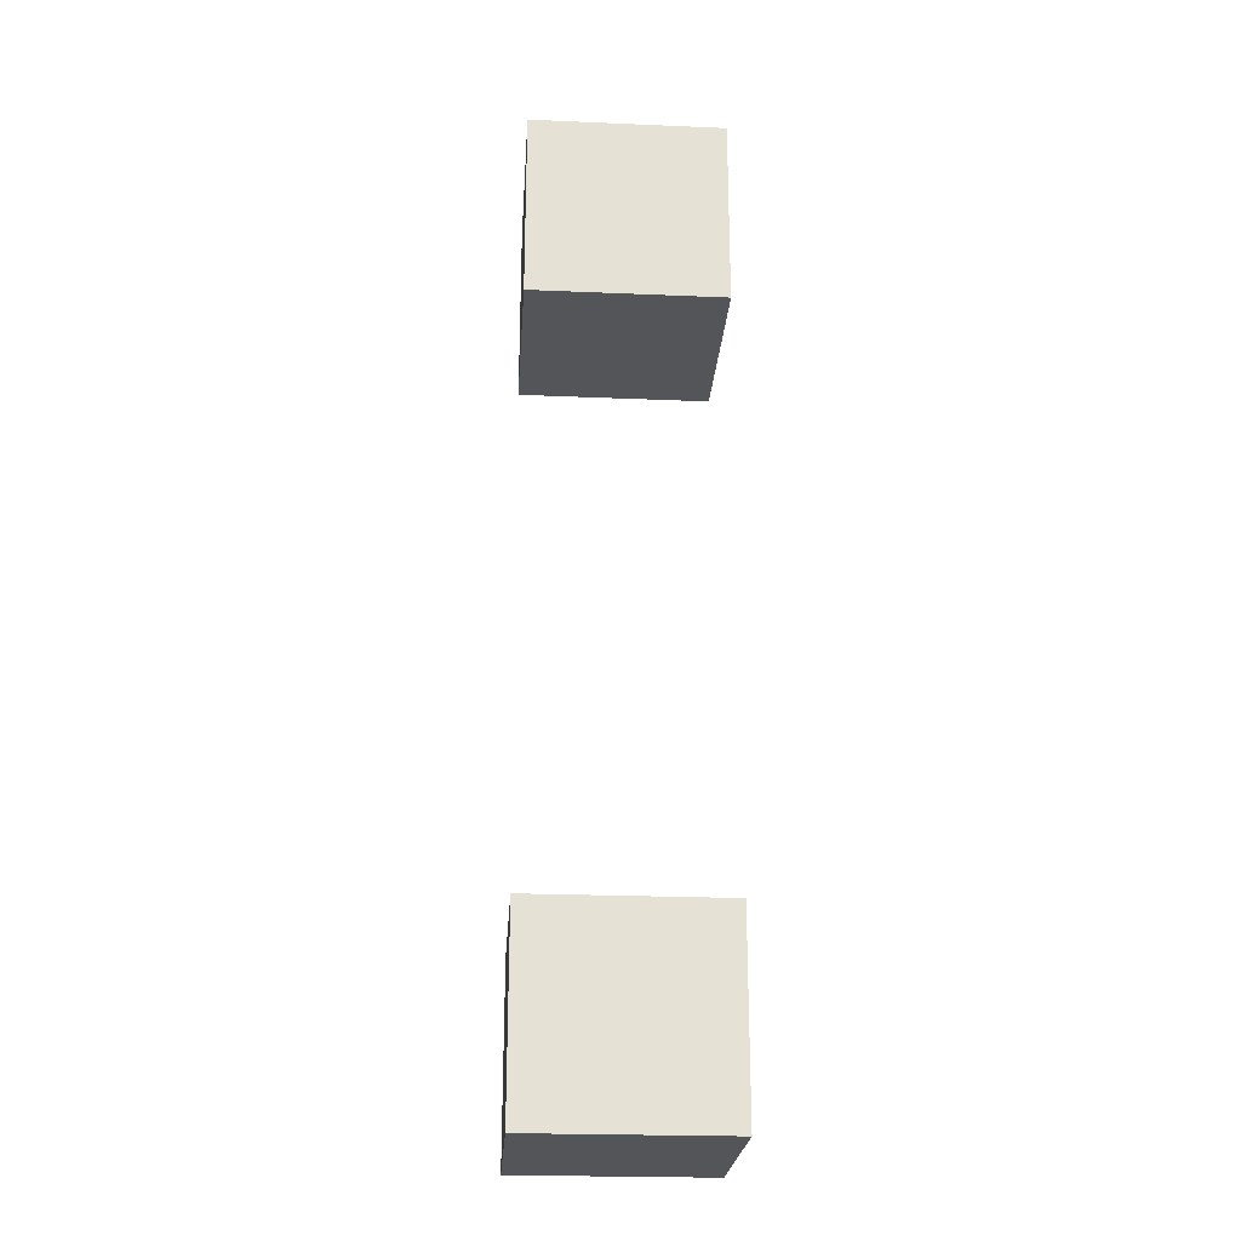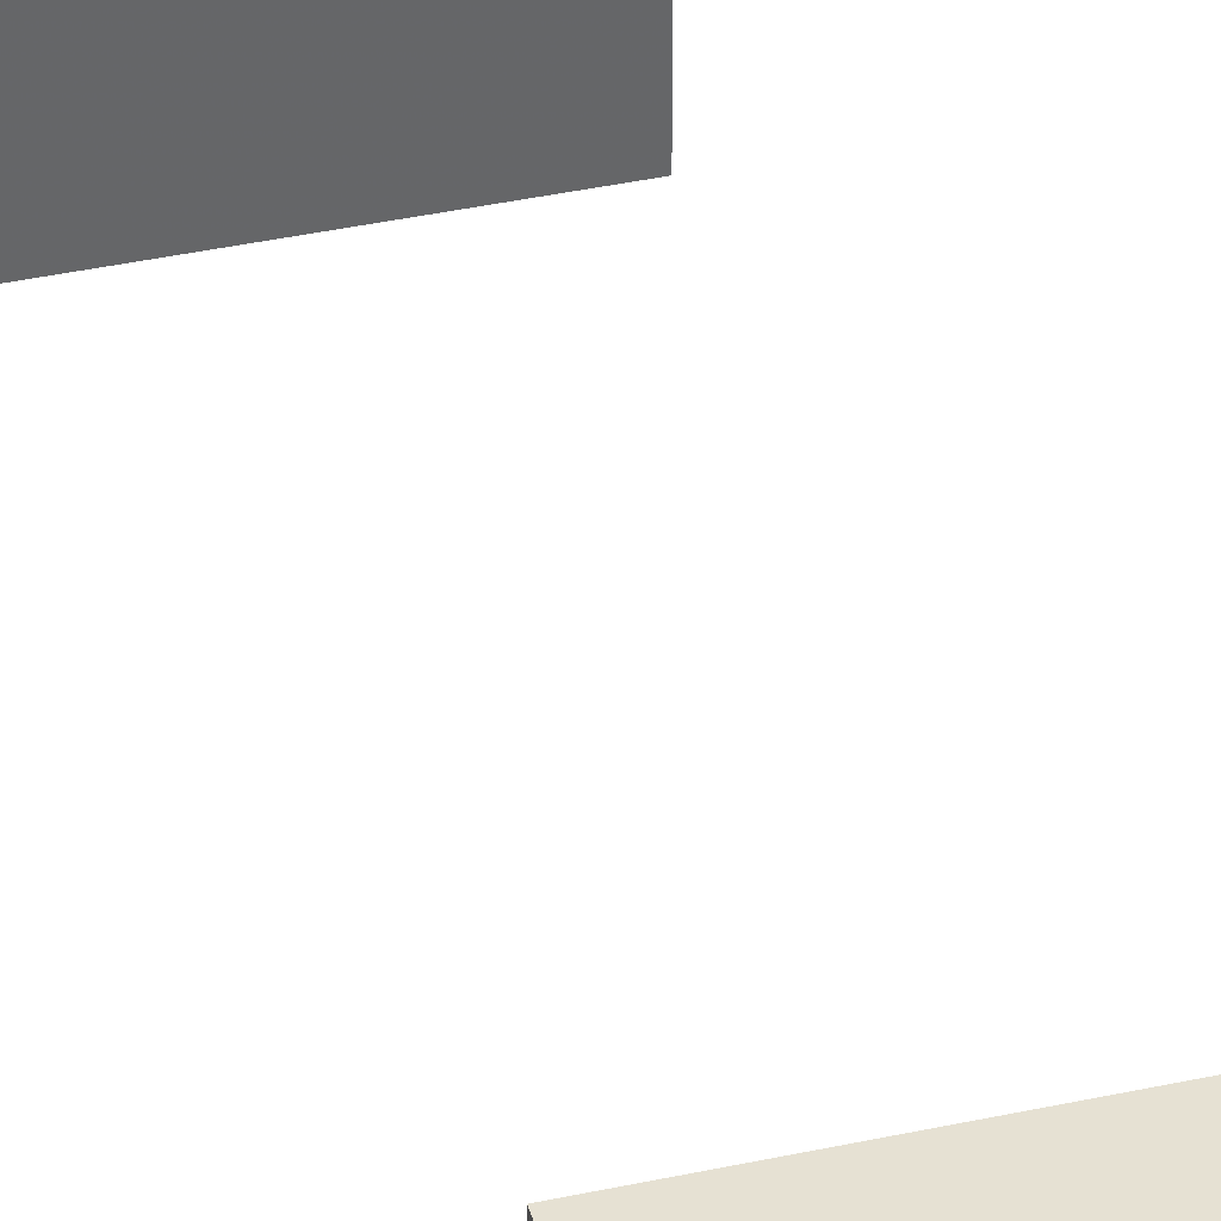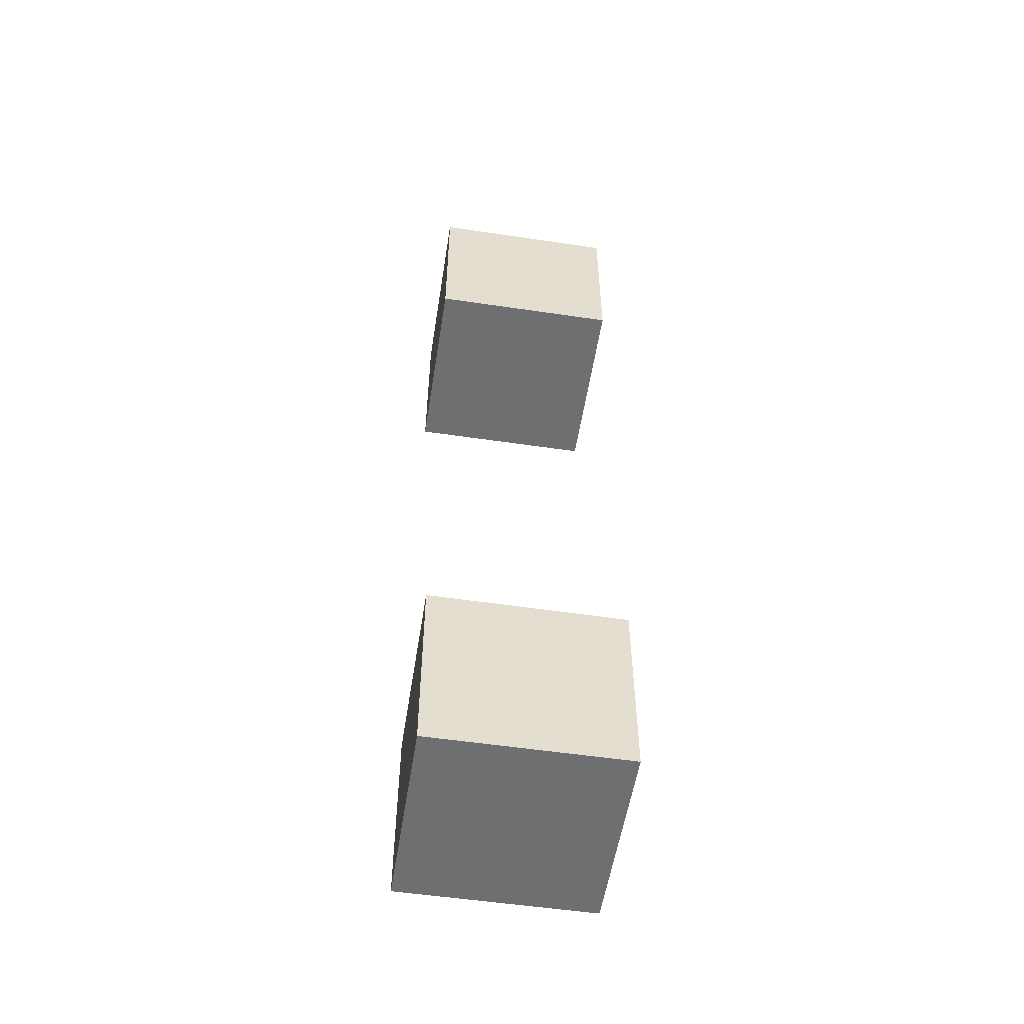
<metadata>
{"format":"obj","ext":"obj","renderer":"f3d","projection":"perspective","resolution":1024,"background":"white","views":[{"elev":-24.1,"azim":-4.0,"up":"+Z"},{"elev":38.6,"azim":-15.4,"up":"+Y"},{"elev":-54.6,"azim":-98.9,"up":"+Z"}]}
</metadata>
<code>
o iter_0
v 1.2 1.2 1
v 1.2 1.2 1.1
v 1.3 1.2 1.1
v 1.3 1.2 1
v 1.2 1.3 1
v 1.2 1.3 1.1
v 1.3 1.3 1.1
v 1.3 1.3 1
v 1.2 1.2 1.4
v 1.2 1.2 1.5
v 1.3 1.2 1.5
v 1.3 1.2 1.4
v 1.2 1.3 1.4
v 1.2 1.3 1.5
v 1.3 1.3 1.5
v 1.3 1.3 1.4
f 1 2 3
f 3 4 1
f 5 6 7
f 7 8 5
f 1 2 6
f 6 5 1
f 4 3 7
f 7 8 4
f 1 5 8
f 8 4 1
f 2 6 7
f 7 3 2
f 9 10 11
f 11 12 9
f 13 14 15
f 15 16 13
f 9 10 14
f 14 13 9
f 12 11 15
f 15 16 12
f 9 13 16
f 16 12 9
f 10 14 15
f 15 11 10

</code>
